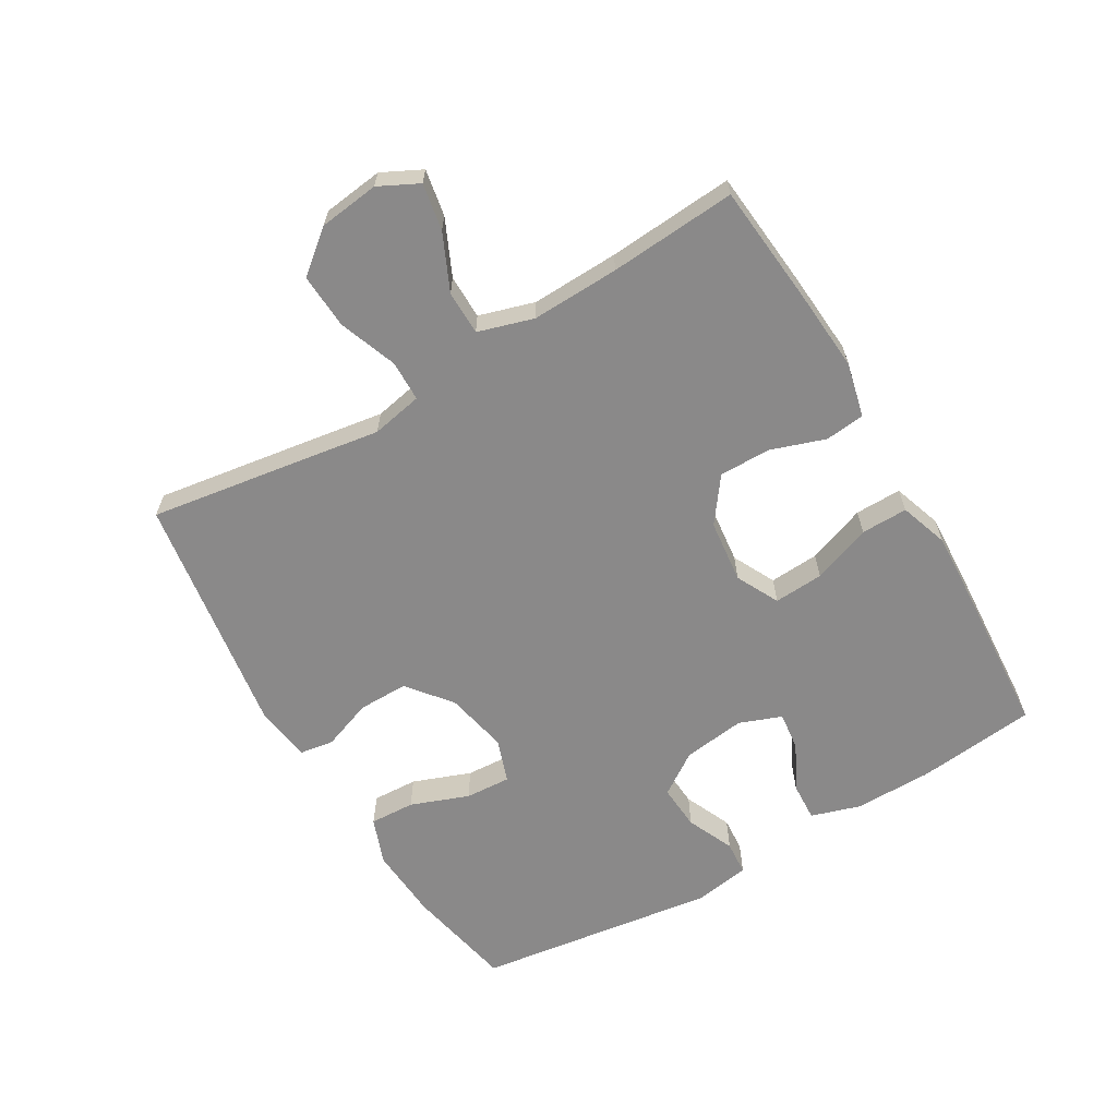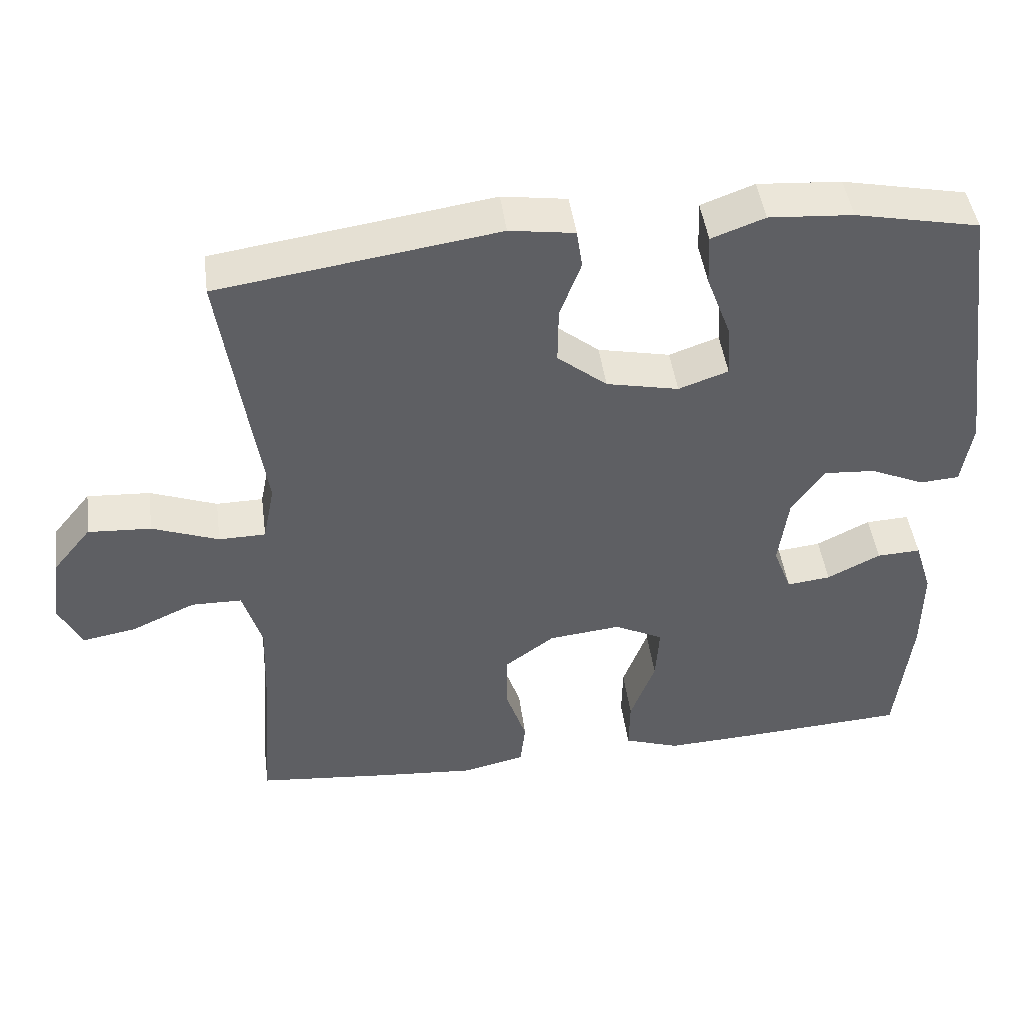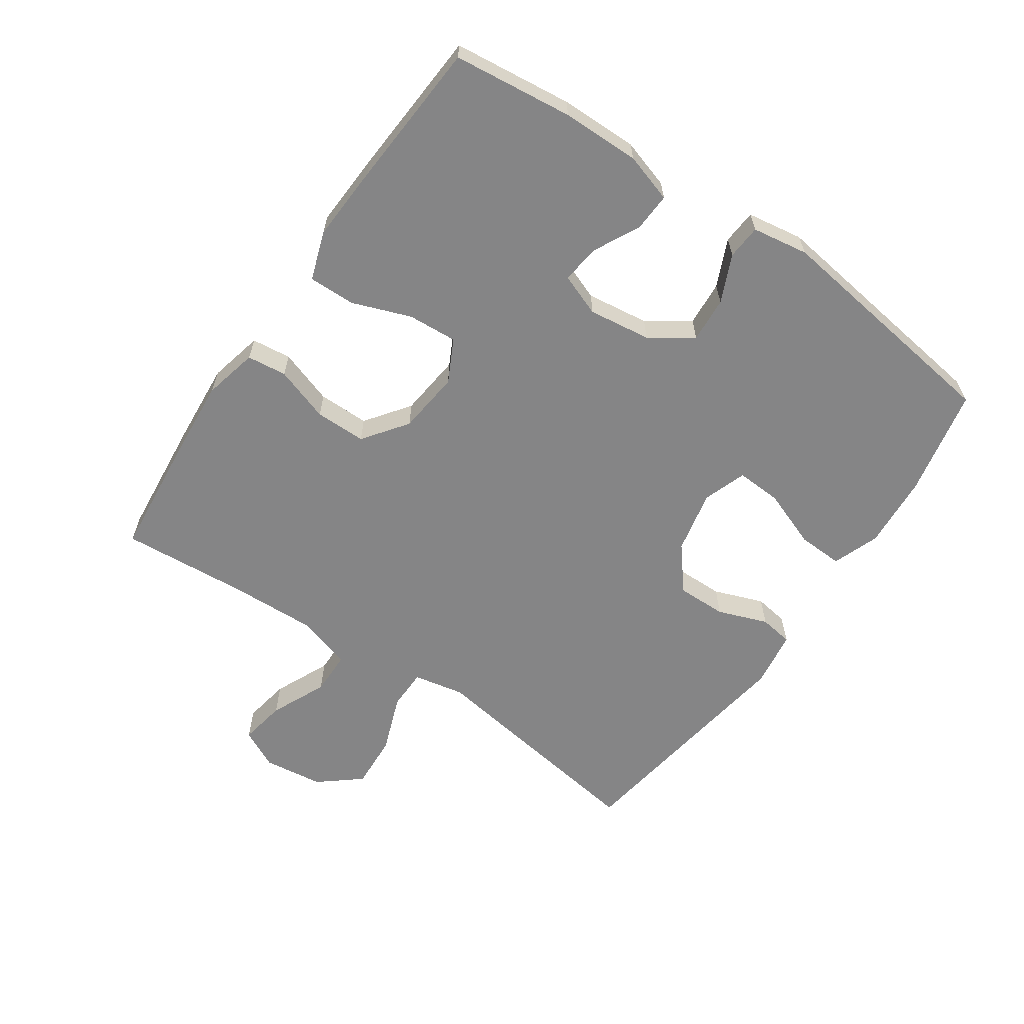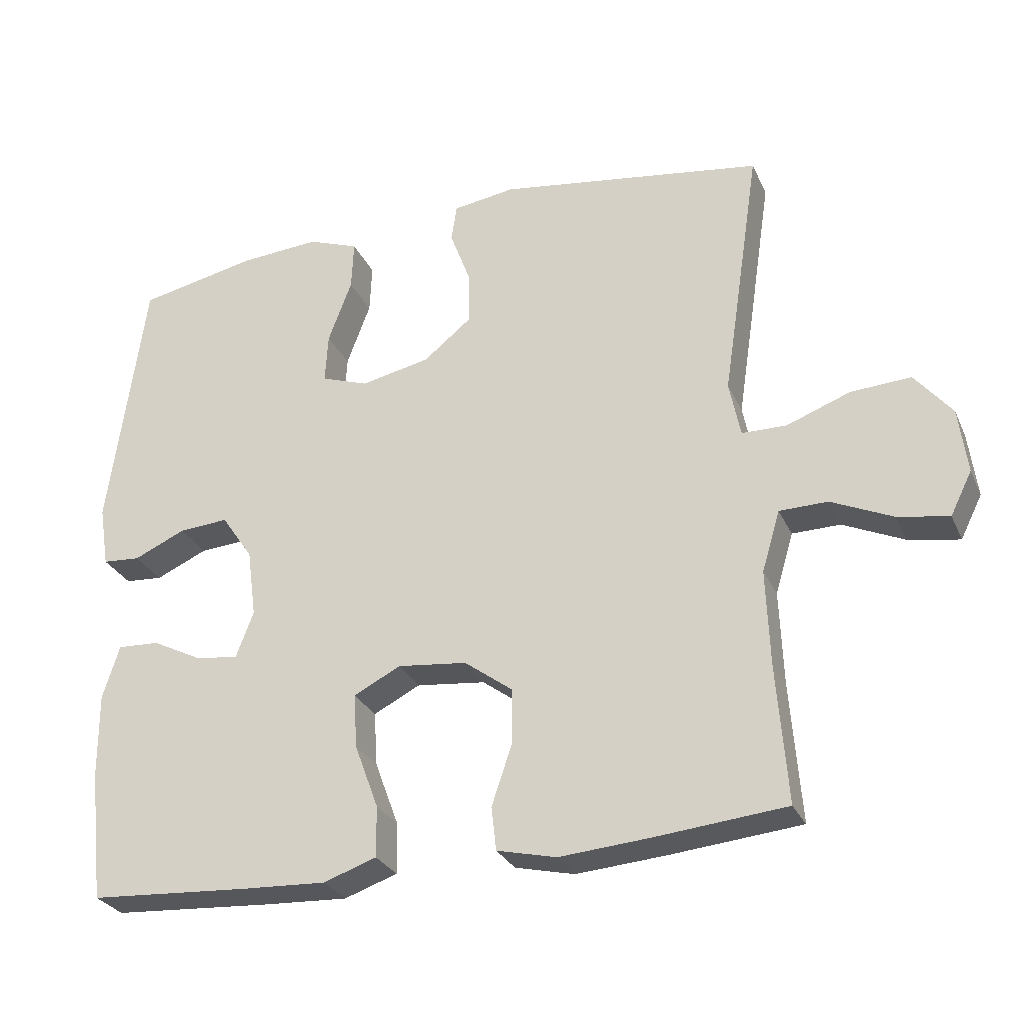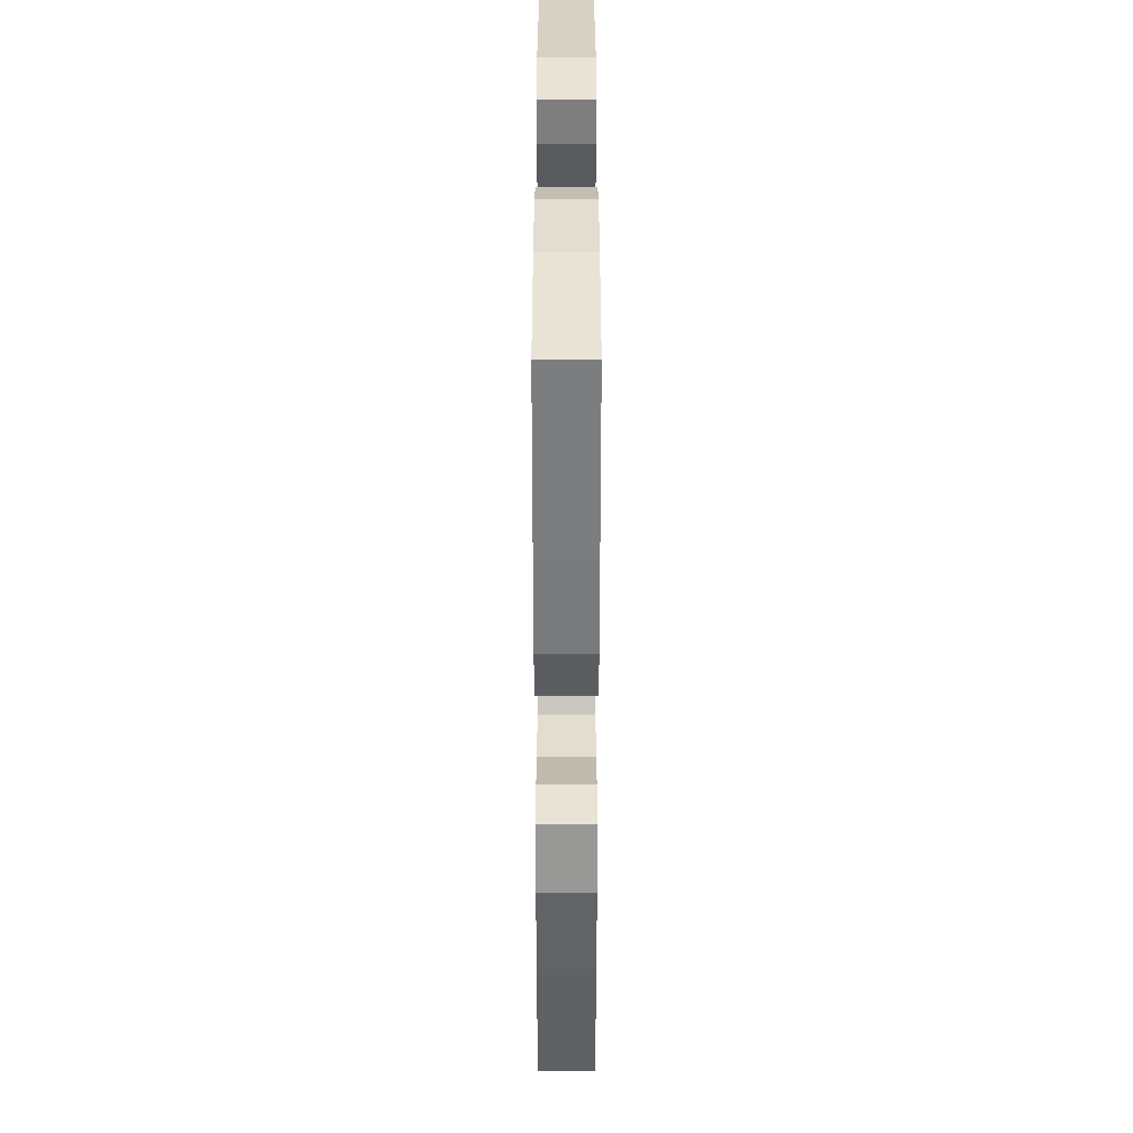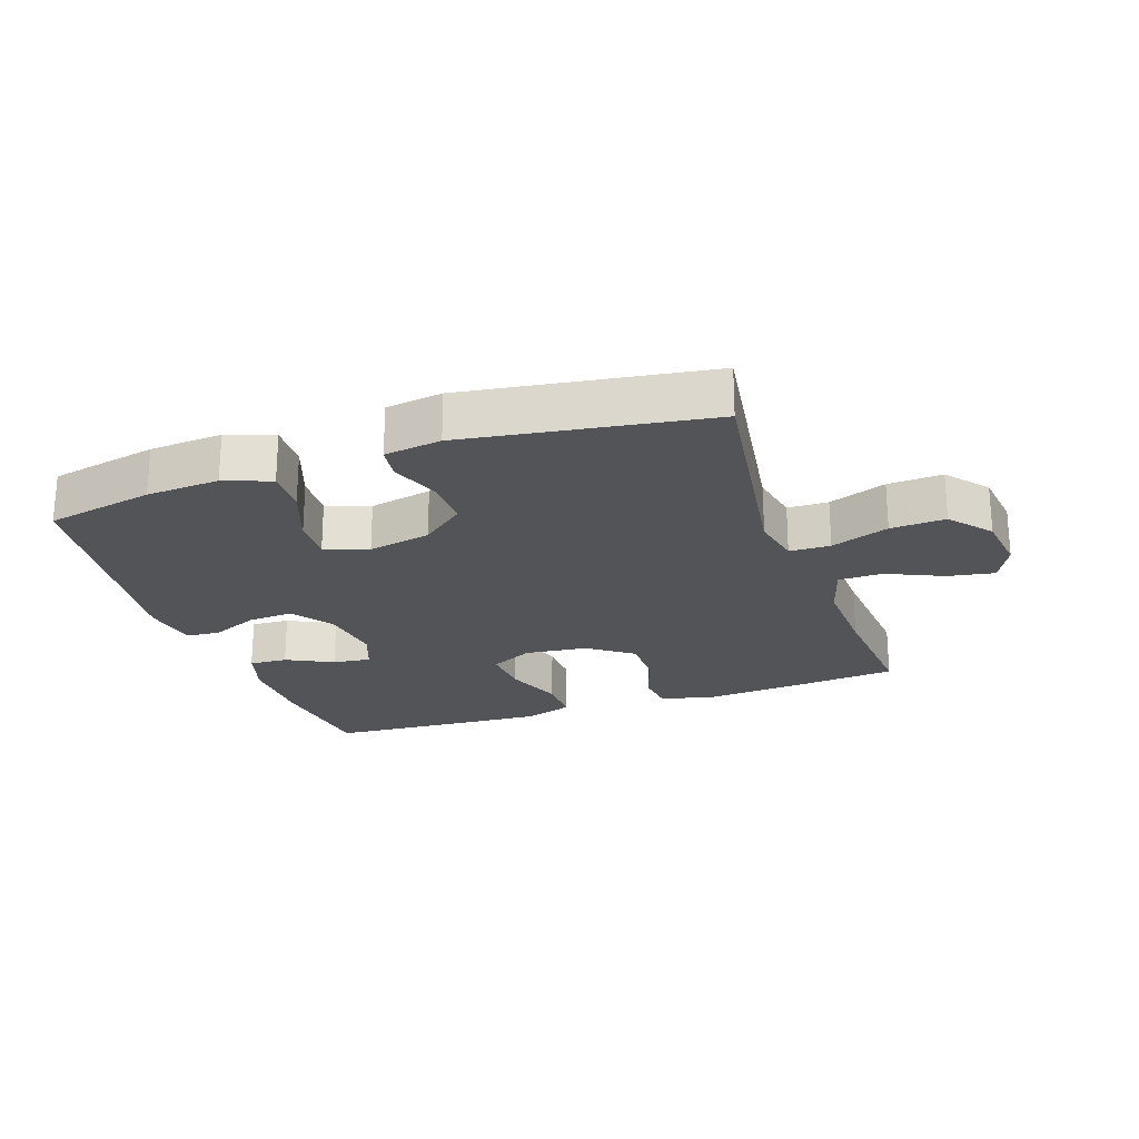
<metadata>
{"format":"obj","ext":"obj","renderer":"f3d","projection":"perspective","resolution":1024,"background":"white","views":[{"elev":-63.3,"azim":120.4,"up":"+Y"},{"elev":45.7,"azim":172.4,"up":"+Z"},{"elev":-61.9,"azim":-124.4,"up":"+Y"},{"elev":-28.4,"azim":20.8,"up":"+Z"},{"elev":-55.2,"azim":-90.0,"up":"+Z"},{"elev":-22.9,"azim":19.1,"up":"+Y"}]}
</metadata>
<code>
v 0.5 0.07 0.5
v 0.464 0.07 0.258
v 0.445 0.07 0.133
v 0.461 0.07 0.053
v 0.525 0.07 0.052
v 0.616 0.07 0.086
v 0.702 0.07 0.091
v 0.755 0.07 0.026
v 0.767 0.07 -0.068
v 0.736 0.07 -0.13
v 0.663 0.07 -0.117
v 0.575 0.07 -0.077
v 0.506 0.07 -0.078
v 0.48 0.07 -0.165
v 0.485 0.07 -0.302
v 0.5 0.07 -0.5
v 0.313 0.07 -0.518
v 0.184 0.07 -0.528
v 0.099 0.07 -0.508
v 0.092 0.07 -0.446
v 0.121 0.07 -0.36
v 0.121 0.07 -0.28
v 0.052 0.07 -0.229
v -0.047 0.07 -0.218
v -0.114 0.07 -0.252
v -0.109 0.07 -0.33
v -0.075 0.07 -0.422
v -0.074 0.07 -0.495
v -0.15 0.07 -0.521
v -0.27 0.07 -0.515
v -0.5 0.07 -0.5
v -0.521 0.07 -0.313
v -0.522 0.07 -0.191
v -0.498 0.07 -0.114
v -0.438 0.07 -0.117
v -0.365 0.07 -0.154
v -0.305 0.07 -0.161
v -0.28 0.07 -0.095
v -0.293 0.07 0.003
v -0.338 0.07 0.069
v -0.409 0.07 0.064
v -0.483 0.07 0.031
v -0.537 0.07 0.035
v -0.551 0.07 0.123
v -0.5 0.07 0.5
v -0.33 0.07 0.535
v -0.215 0.07 0.543
v -0.142 0.07 0.516
v -0.145 0.07 0.445
v -0.179 0.07 0.354
v -0.183 0.07 0.283
v -0.115 0.07 0.259
v -0.016 0.07 0.28
v 0.052 0.07 0.335
v 0.051 0.07 0.413
v 0.022 0.07 0.491
v 0.03 0.07 0.544
v 0.119 0.07 0.557
v 0.5 0 0.5
v 0.464 0 0.258
v 0.445 0 0.133
v 0.461 0 0.053
v 0.525 0 0.052
v 0.616 0 0.086
v 0.702 0 0.091
v 0.755 0 0.026
v 0.767 0 -0.068
v 0.736 0 -0.13
v 0.663 0 -0.117
v 0.575 0 -0.077
v 0.506 0 -0.078
v 0.48 0 -0.165
v 0.485 0 -0.302
v 0.5 0 -0.5
v 0.313 0 -0.518
v 0.184 0 -0.528
v 0.099 0 -0.508
v 0.092 0 -0.446
v 0.121 0 -0.36
v 0.121 0 -0.28
v 0.052 0 -0.229
v -0.047 0 -0.218
v -0.114 0 -0.252
v -0.109 0 -0.33
v -0.075 0 -0.422
v -0.074 0 -0.495
v -0.15 0 -0.521
v -0.27 0 -0.515
v -0.5 0 -0.5
v -0.521 0 -0.313
v -0.522 0 -0.191
v -0.498 0 -0.114
v -0.438 0 -0.117
v -0.365 0 -0.154
v -0.305 0 -0.161
v -0.28 0 -0.095
v -0.293 0 0.003
v -0.338 0 0.069
v -0.409 0 0.064
v -0.483 0 0.031
v -0.537 0 0.035
v -0.551 0 0.123
v -0.5 0 0.5
v -0.33 0 0.535
v -0.215 0 0.543
v -0.142 0 0.516
v -0.145 0 0.445
v -0.179 0 0.354
v -0.183 0 0.283
v -0.115 0 0.259
v -0.016 0 0.28
v 0.052 0 0.335
v 0.051 0 0.413
v 0.022 0 0.491
v 0.03 0 0.544
v 0.119 0 0.557
f 1 2 3
f 58 1 3
f 57 58 3
f 56 57 3
f 55 56 3
f 54 55 3 4
f 53 54 4
f 52 53 4
f 51 52 4
f 48 49 50
f 47 48 50
f 46 47 50
f 45 46 50
f 44 45 50
f 43 44 50
f 42 43 50
f 41 42 50
f 40 41 50 51
f 39 40 51 4
f 34 35 36
f 33 34 36
f 32 33 36
f 31 32 36
f 30 31 36
f 29 30 36
f 28 29 36
f 27 28 36
f 26 27 36
f 25 26 36 37
f 24 25 37 38
f 19 20 21
f 18 19 21
f 17 18 21
f 16 17 21
f 15 16 21
f 14 15 21 22
f 13 14 22 23
f 10 11 12
f 9 10 12
f 8 9 12
f 7 8 12
f 6 7 12
f 5 6 12
f 5 12 13
f 24 38 39
f 23 24 39
f 13 23 39
f 5 13 39
f 4 5 39
f 61 60 59
f 61 59 116
f 61 116 115
f 61 115 114
f 61 114 113
f 62 61 113 112
f 62 112 111
f 62 111 110
f 62 110 109
f 108 107 106
f 108 106 105
f 108 105 104
f 108 104 103
f 108 103 102
f 108 102 101
f 108 101 100
f 108 100 99
f 109 108 99 98
f 62 109 98 97
f 94 93 92
f 94 92 91
f 94 91 90
f 94 90 89
f 94 89 88
f 94 88 87
f 94 87 86
f 94 86 85
f 94 85 84
f 95 94 84 83
f 96 95 83 82
f 79 78 77
f 79 77 76
f 79 76 75
f 79 75 74
f 79 74 73
f 80 79 73 72
f 81 80 72 71
f 70 69 68
f 70 68 67
f 70 67 66
f 70 66 65
f 70 65 64
f 70 64 63
f 71 70 63
f 97 96 82
f 97 82 81
f 97 81 71
f 97 71 63
f 97 63 62
f 1 59 60 2
f 2 60 61 3
f 3 61 62 4
f 4 62 63 5
f 5 63 64 6
f 6 64 65 7
f 7 65 66 8
f 8 66 67 9
f 9 67 68 10
f 10 68 69 11
f 11 69 70 12
f 12 70 71 13
f 13 71 72 14
f 14 72 73 15
f 15 73 74 16
f 16 74 75 17
f 17 75 76 18
f 18 76 77 19
f 19 77 78 20
f 20 78 79 21
f 21 79 80 22
f 22 80 81 23
f 23 81 82 24
f 24 82 83 25
f 25 83 84 26
f 26 84 85 27
f 27 85 86 28
f 28 86 87 29
f 29 87 88 30
f 30 88 89 31
f 31 89 90 32
f 32 90 91 33
f 33 91 92 34
f 34 92 93 35
f 35 93 94 36
f 36 94 95 37
f 37 95 96 38
f 38 96 97 39
f 39 97 98 40
f 40 98 99 41
f 41 99 100 42
f 42 100 101 43
f 43 101 102 44
f 44 102 103 45
f 45 103 104 46
f 46 104 105 47
f 47 105 106 48
f 48 106 107 49
f 49 107 108 50
f 50 108 109 51
f 51 109 110 52
f 52 110 111 53
f 53 111 112 54
f 54 112 113 55
f 55 113 114 56
f 56 114 115 57
f 57 115 116 58
f 58 116 59 1

</code>
